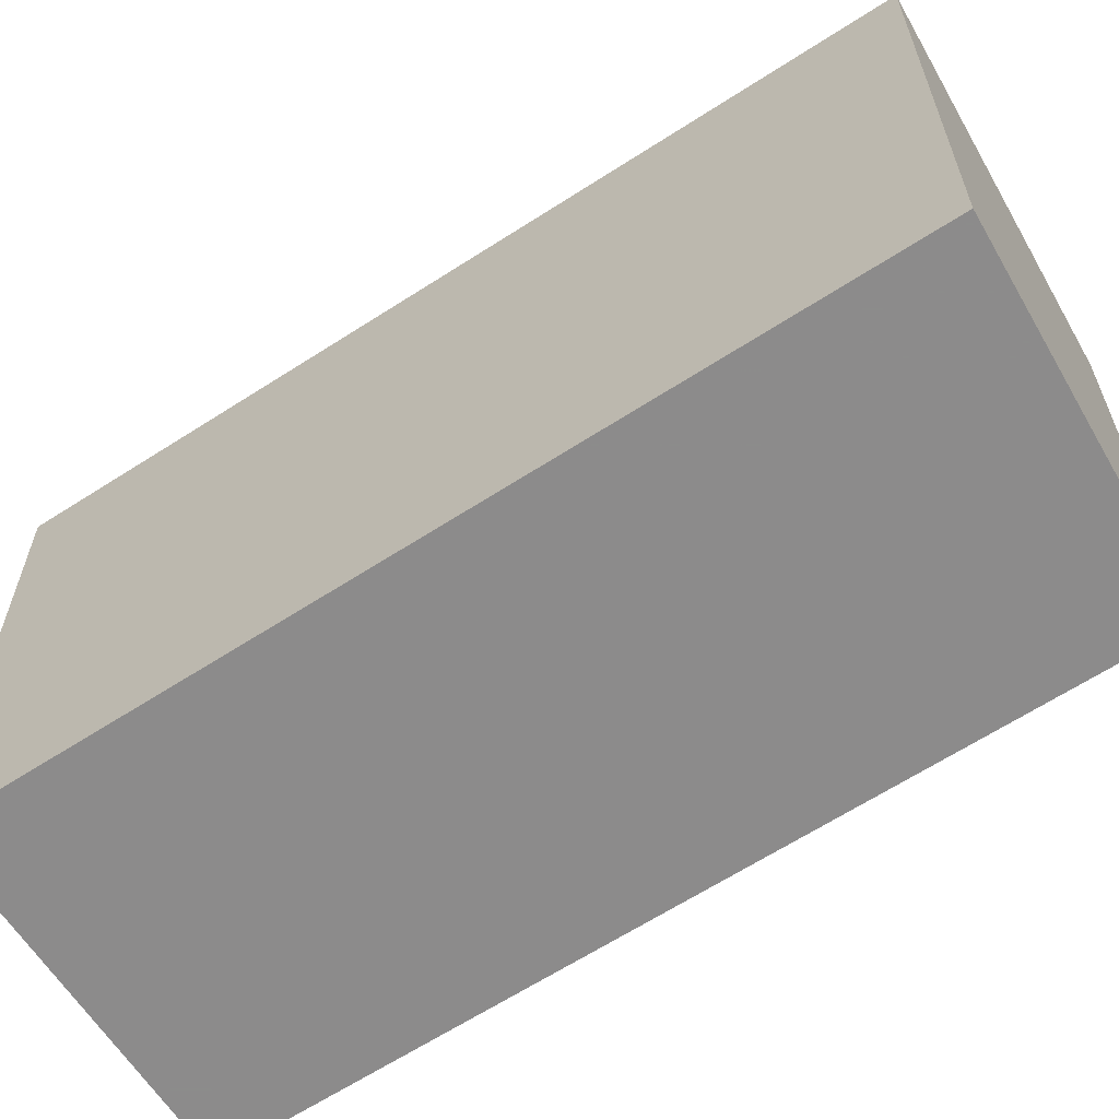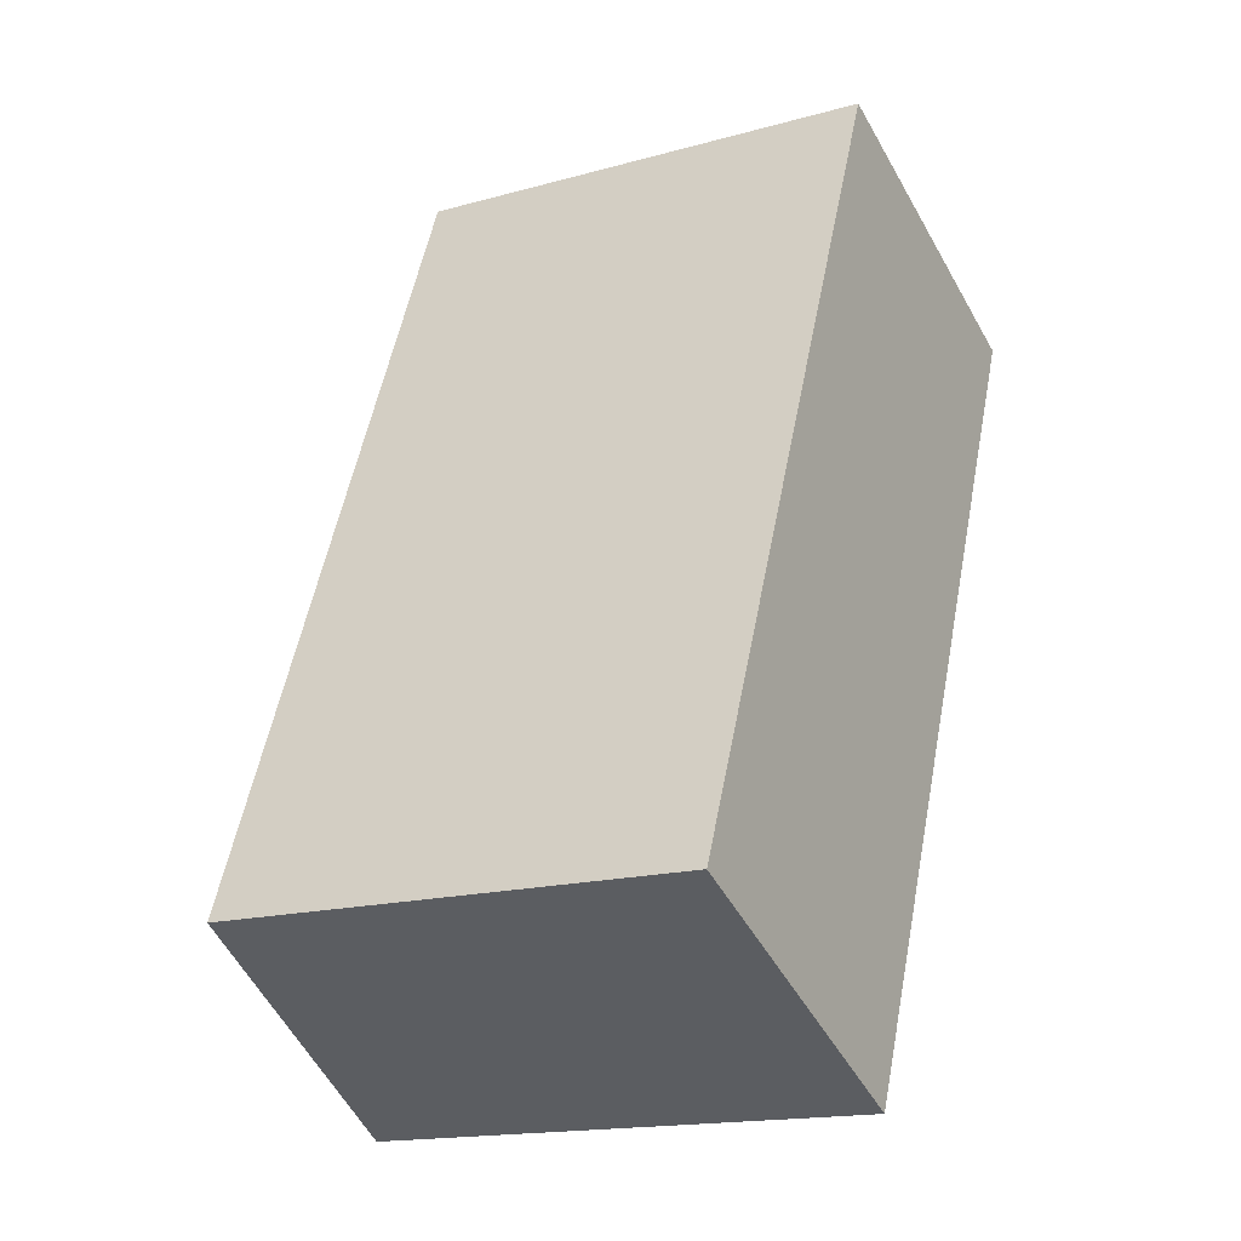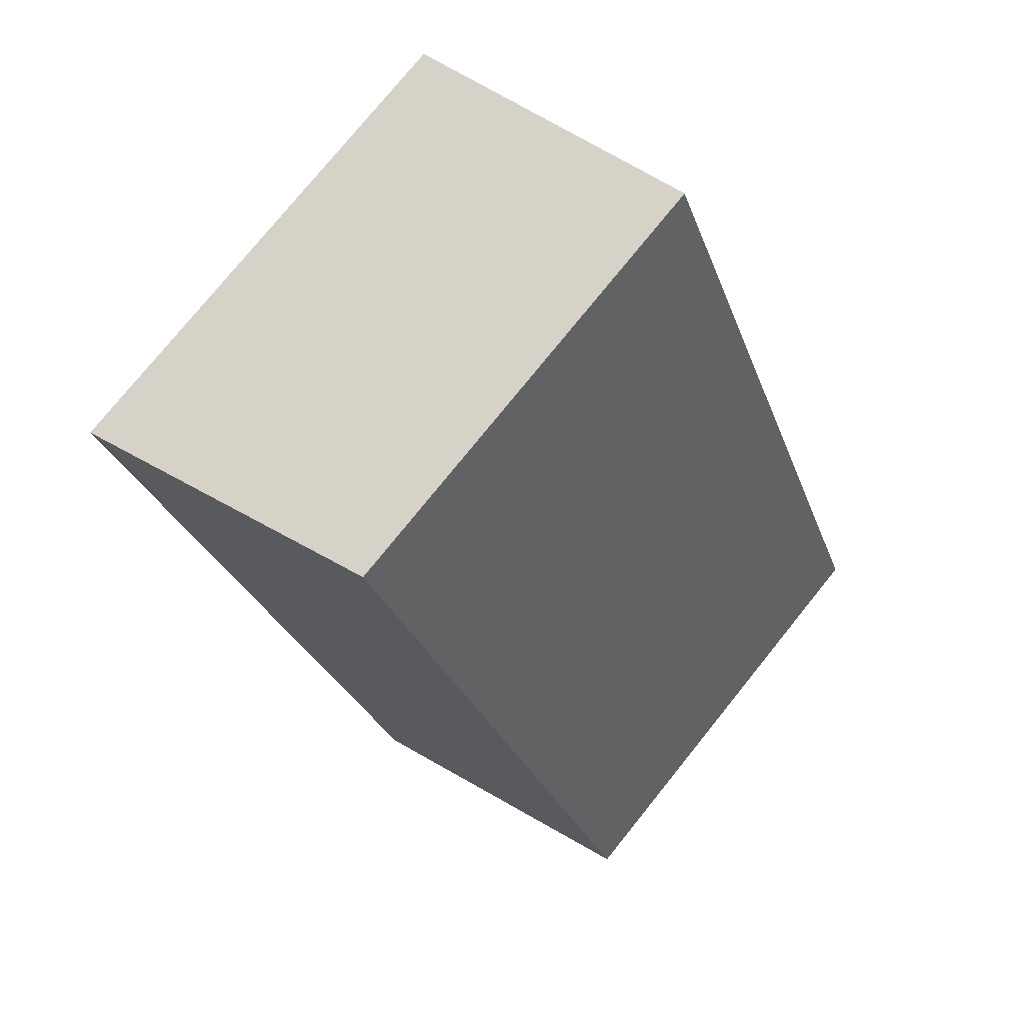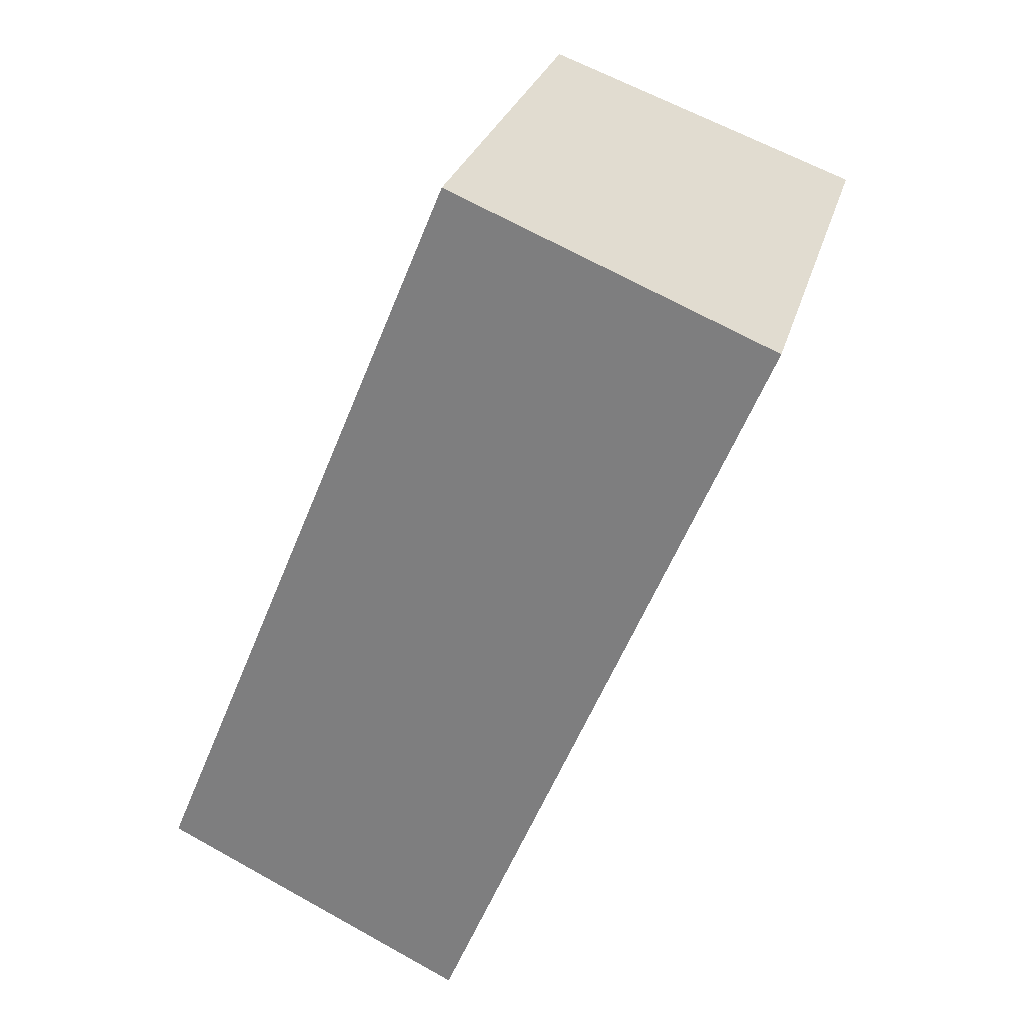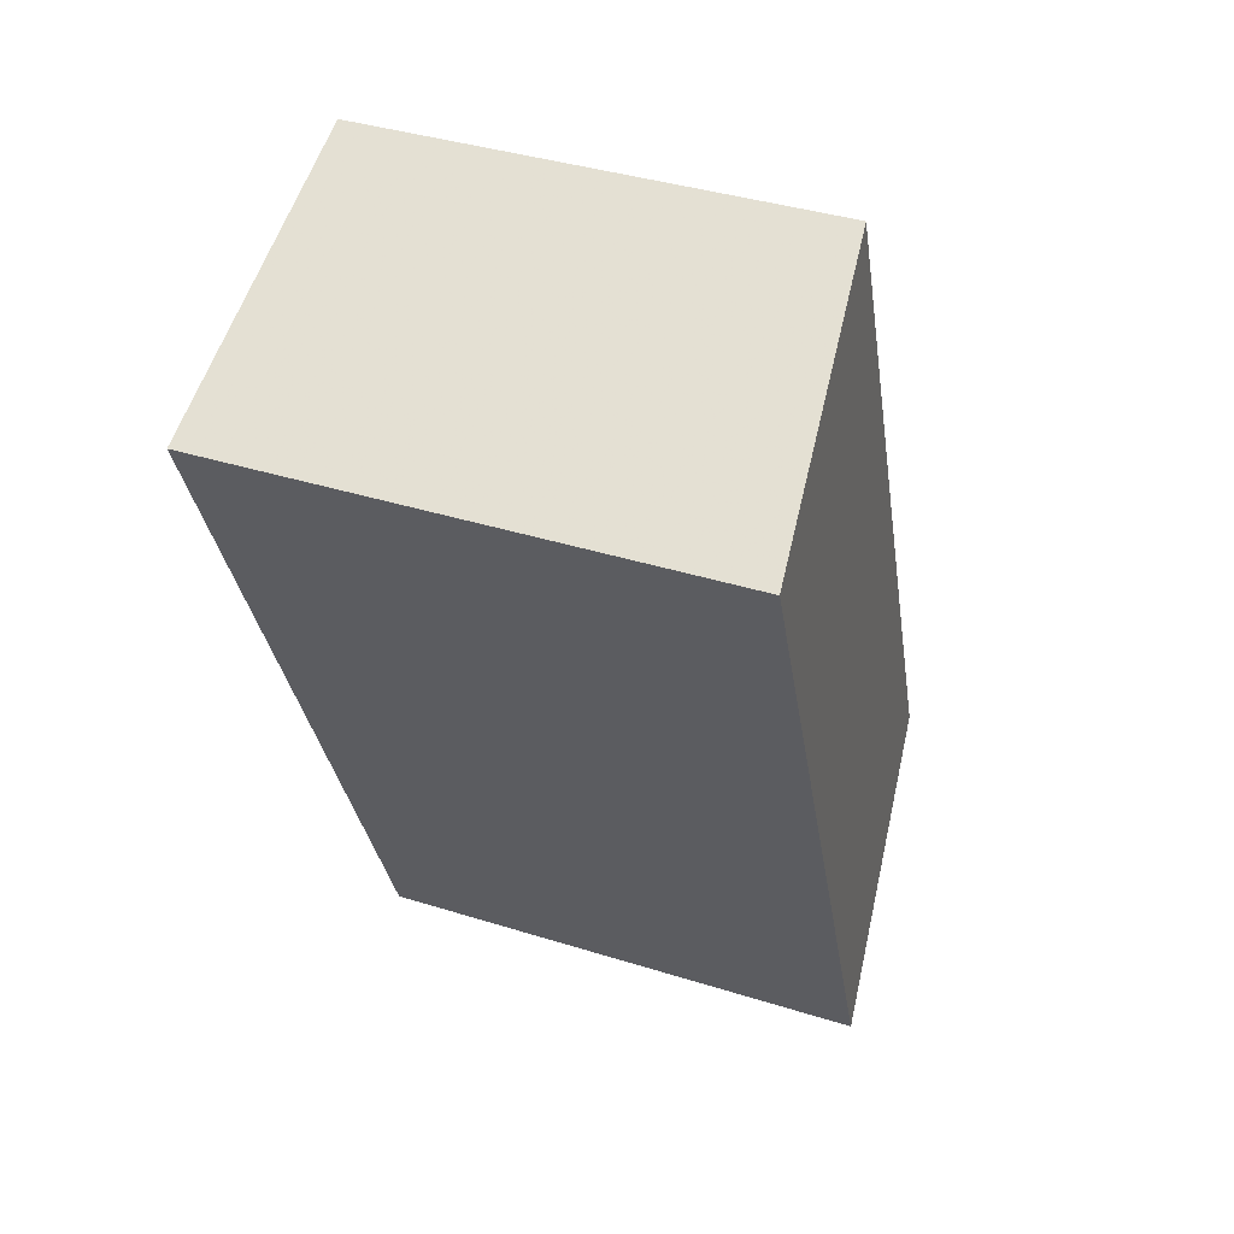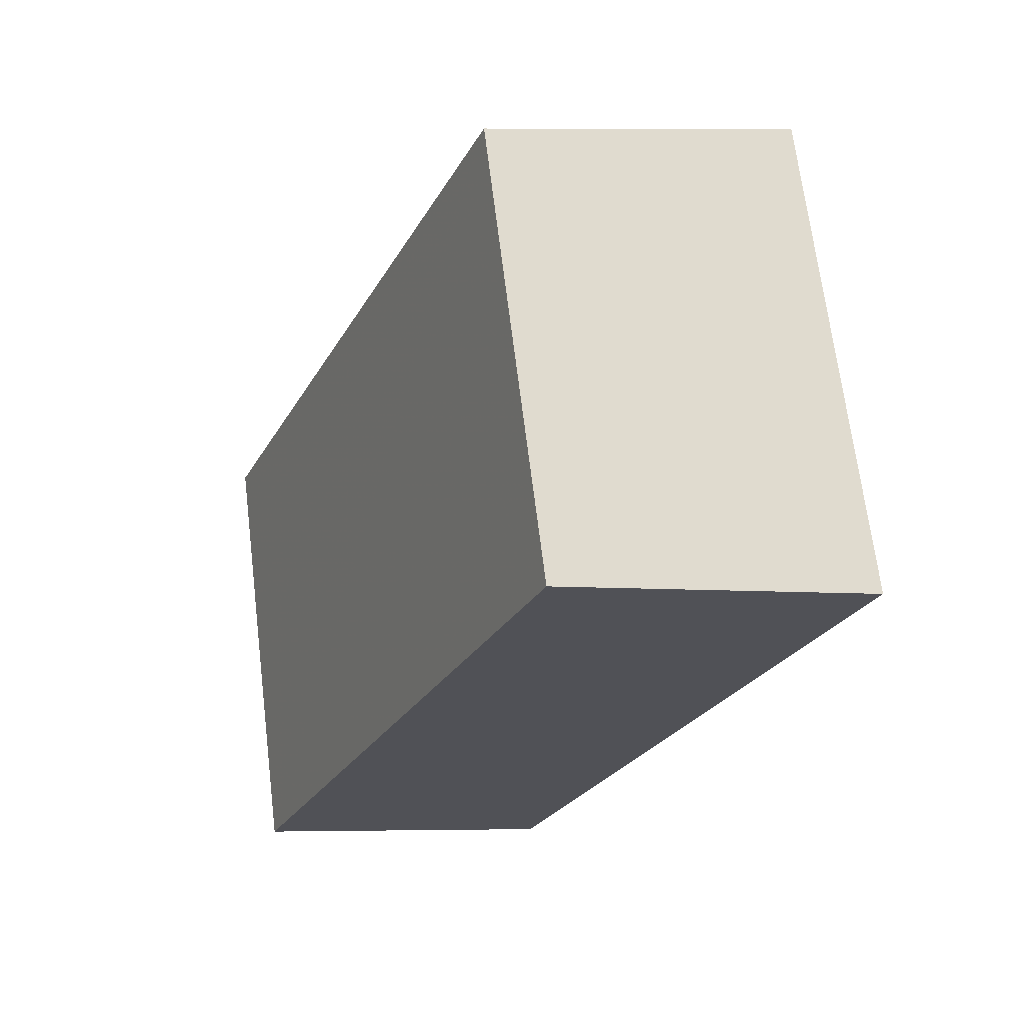
<metadata>
{"format":"obj","ext":"obj","renderer":"f3d","projection":"perspective","resolution":1024,"background":"white","views":[{"elev":-64.0,"azim":-34.5,"up":"+Z"},{"elev":-16.6,"azim":119.5,"up":"+Y"},{"elev":77.1,"azim":38.9,"up":"+Y"},{"elev":27.5,"azim":-165.5,"up":"+Y"},{"elev":38.6,"azim":-68.4,"up":"+Y"},{"elev":68.5,"azim":173.0,"up":"+Y"}]}
</metadata>
<code>
v -1219 -1104 2.417
v -1218 -1104 2.218
v -1216 -1107 2.21
v -1218 -1108 2.409
v -1218 -1104 2.218
v -1219 -1104 2.417
v -1219 -1104 0
v -1218 -1104 0
v -1216 -1107 2.21
v -1218 -1104 2.218
v -1218 -1104 0
v -1216 -1107 0
v -1218 -1108 2.409
v -1216 -1107 2.21
v -1216 -1107 0
v -1218 -1108 0
v -1219 -1104 2.417
v -1218 -1108 2.409
v -1218 -1108 0
v -1219 -1104 0
v -1219 -1104 0
v -1218 -1104 0
v -1216 -1107 0
v -1218 -1108 0
f 2 3 4 1
f 6 7 8 5
f 10 11 12 9
f 14 15 16 13
f 18 19 20 17
f 22 23 24 21

</code>
